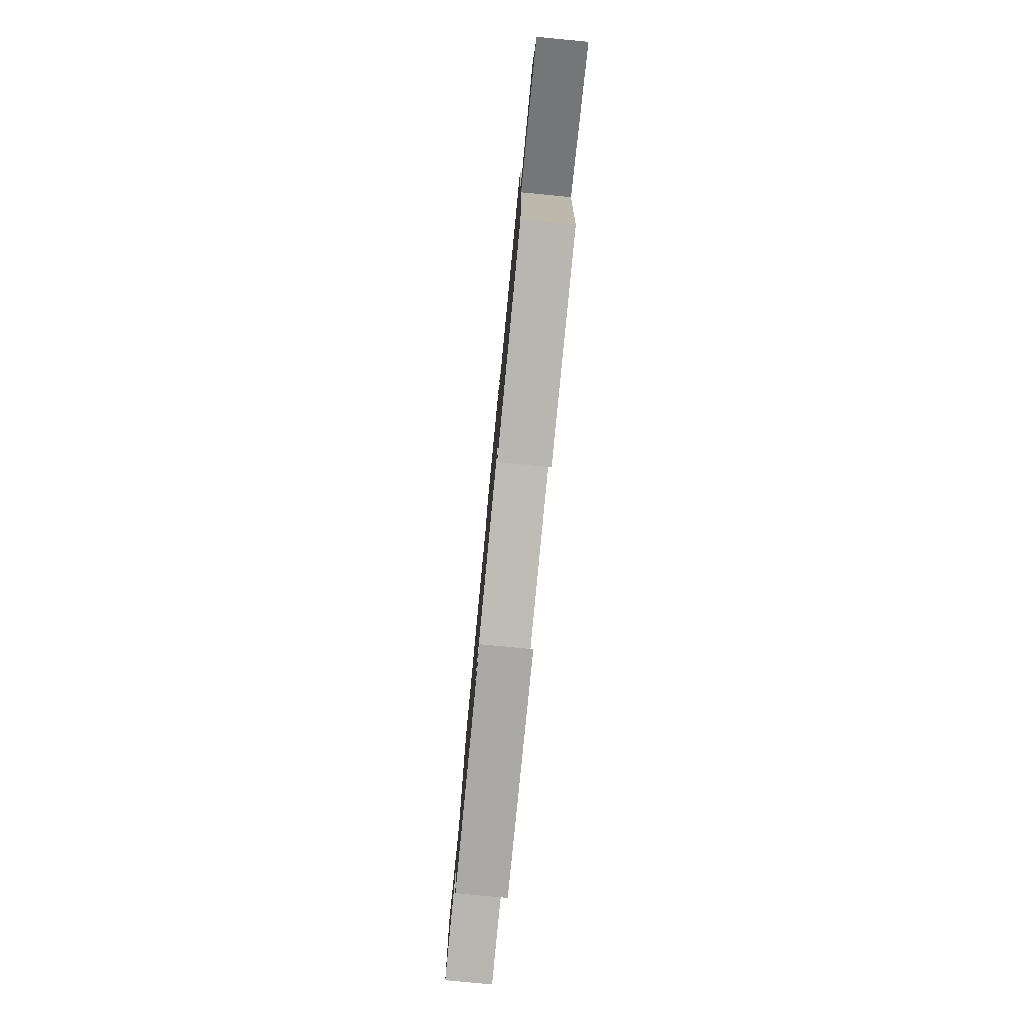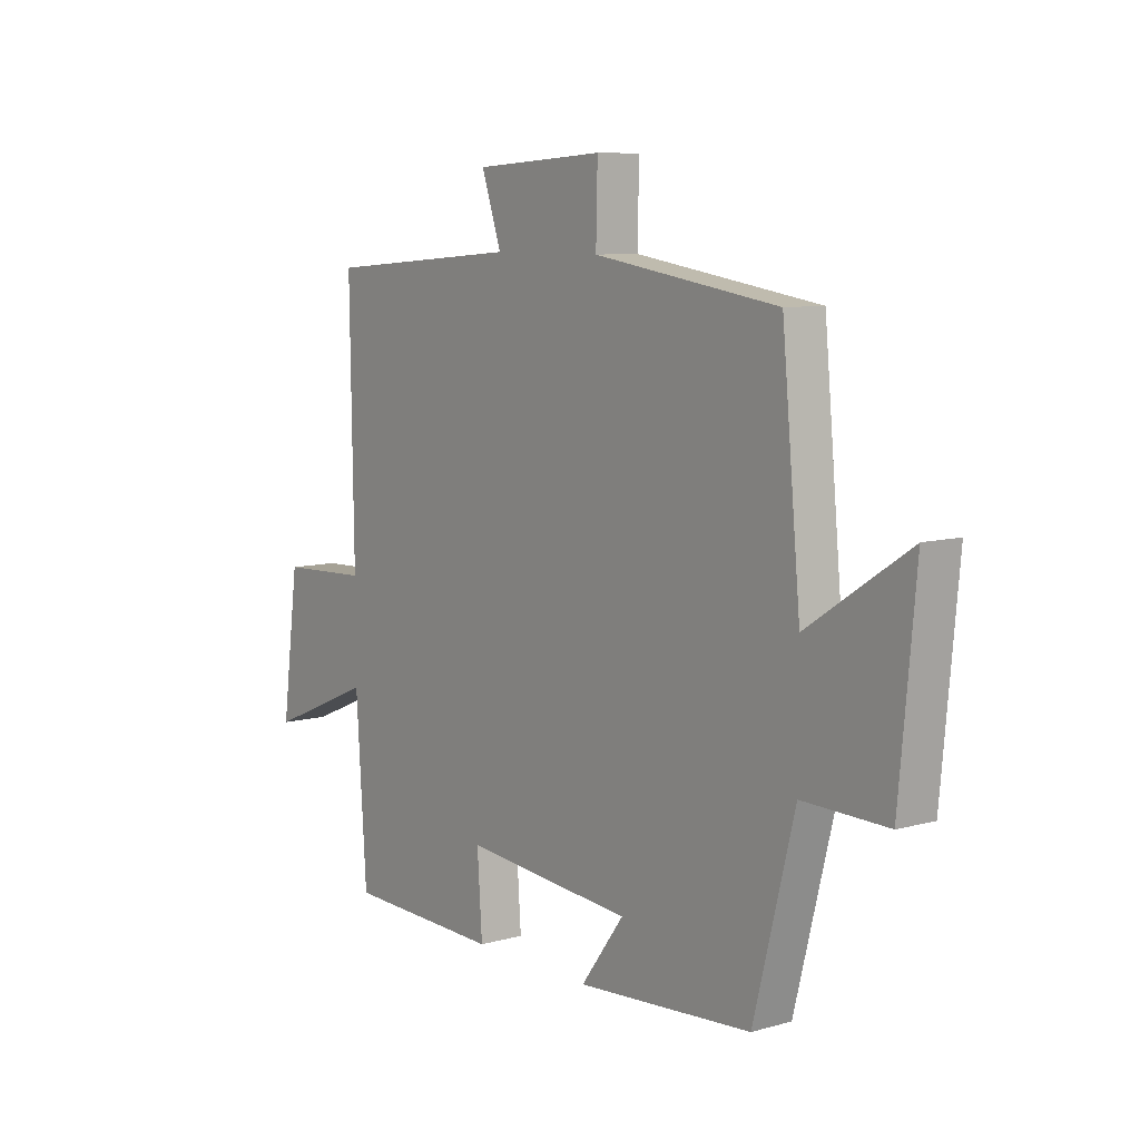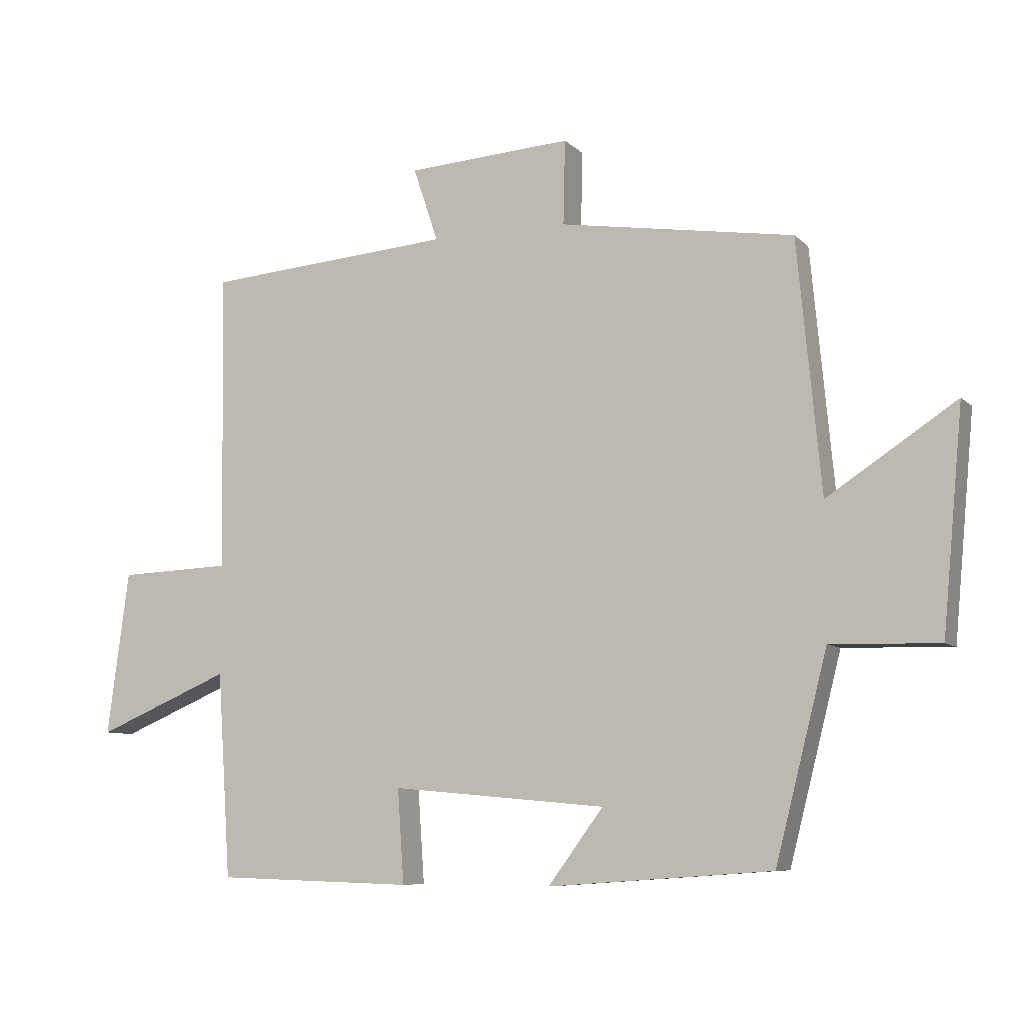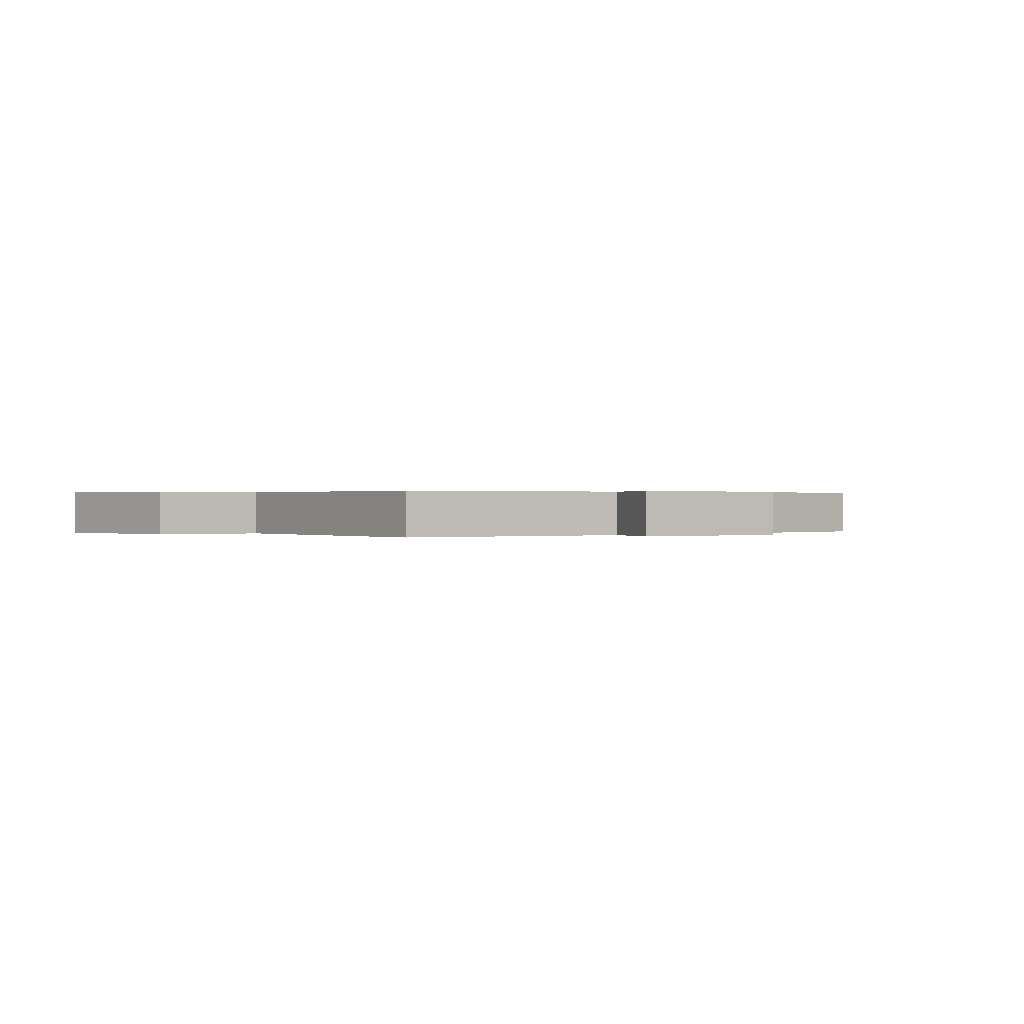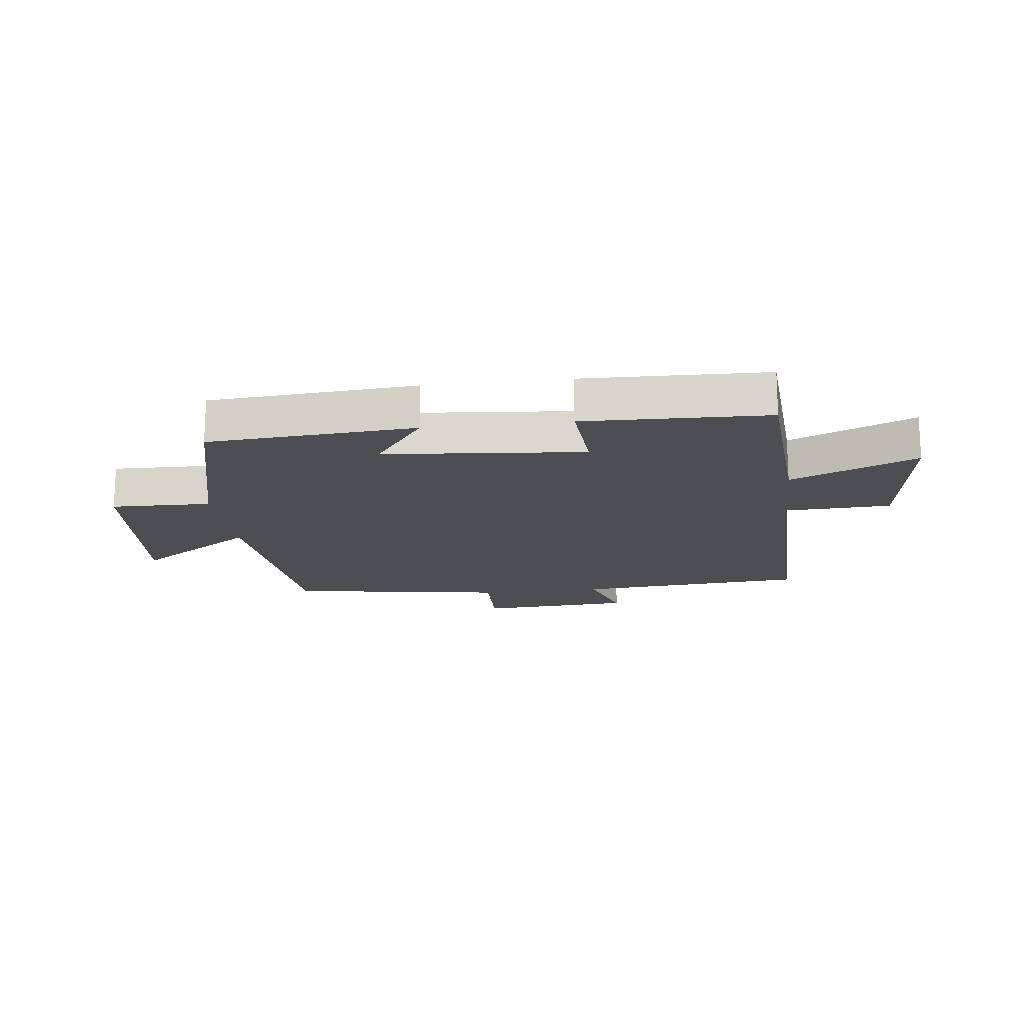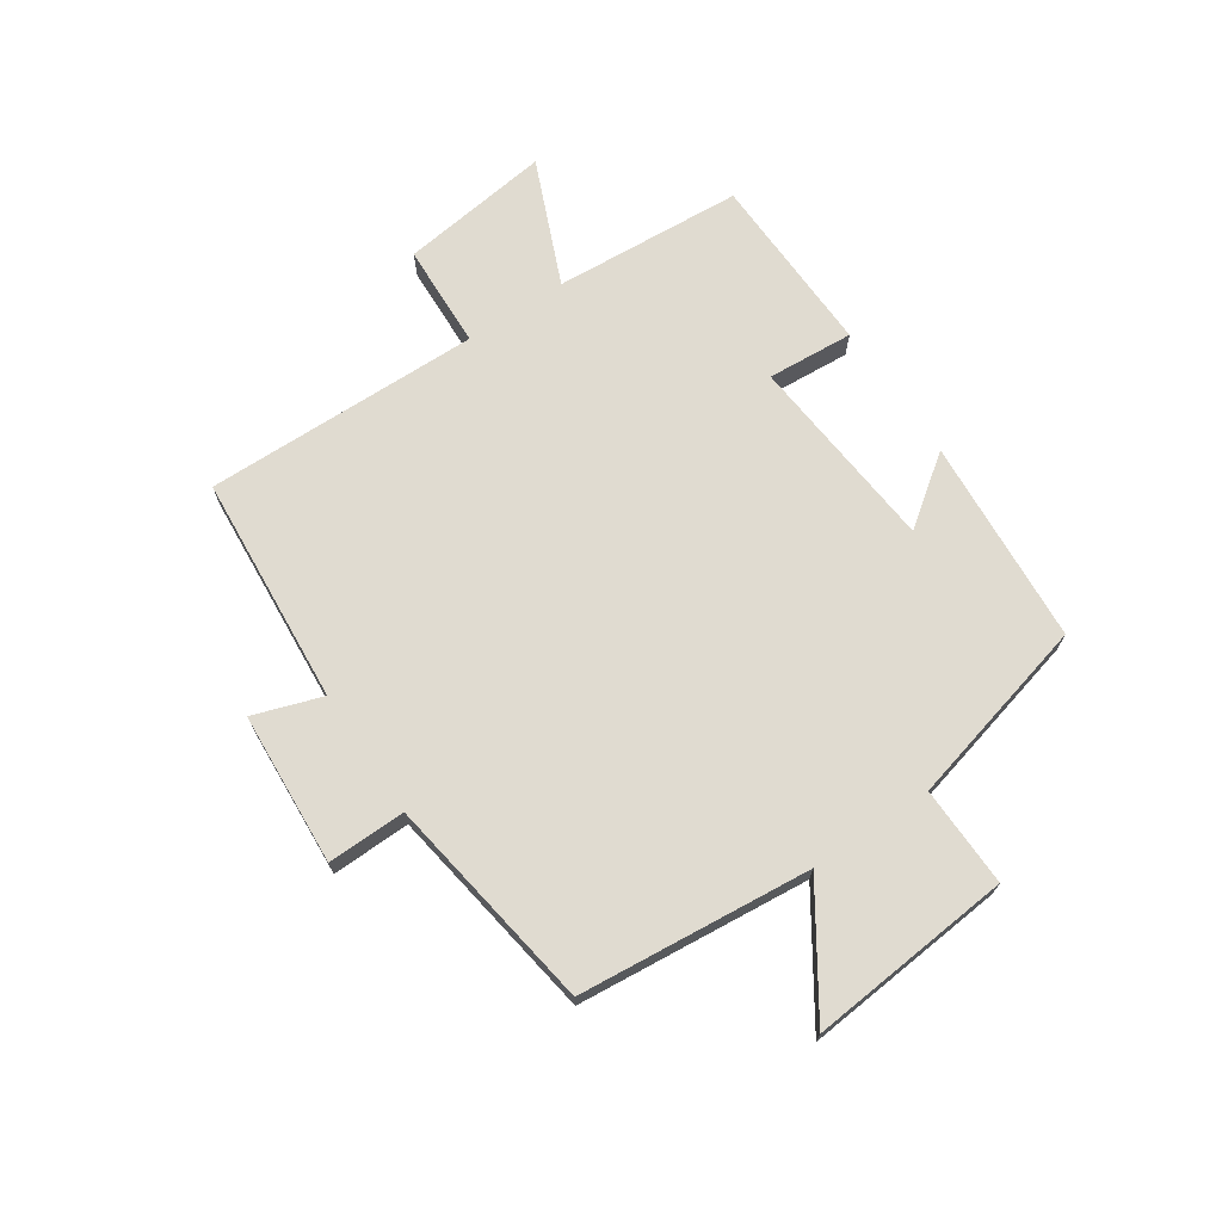
<metadata>
{"format":"obj","ext":"obj","renderer":"f3d","projection":"perspective","resolution":1024,"background":"white","views":[{"elev":-79.7,"azim":-95.5,"up":"+Z"},{"elev":8.3,"azim":52.6,"up":"+Z"},{"elev":-8.0,"azim":24.2,"up":"+Z"},{"elev":0.3,"azim":-36.9,"up":"+Y"},{"elev":-17.2,"azim":-173.1,"up":"+Y"},{"elev":69.9,"azim":56.1,"up":"+Y"}]}
</metadata>
<code>
v -0.507 0.07 0.47
v -0.119 0.07 0.5
v -0.158 0.07 0.616
v 0.1 0.07 0.632
v 0.097 0.07 0.5
v 0.463 0.07 0.443
v 0.5 0.07 0.051
v 0.701 0.07 0.183
v 0.669 0.07 -0.161
v 0.5 0.07 -0.157
v 0.419 0.07 -0.475
v 0.07 0.07 -0.5
v 0.156 0.07 -0.384
v -0.18 0.07 -0.354
v -0.17 0.07 -0.5
v -0.479 0.07 -0.491
v -0.5 0.07 -0.171
v -0.711 0.07 -0.26
v -0.677 0.07 -0.004
v -0.5 0.07 0.003
v -0.507 0 0.47
v -0.119 0 0.5
v -0.158 0 0.616
v 0.1 0 0.632
v 0.097 0 0.5
v 0.463 0 0.443
v 0.5 0 0.051
v 0.701 0 0.183
v 0.669 0 -0.161
v 0.5 0 -0.157
v 0.419 0 -0.475
v 0.07 0 -0.5
v 0.156 0 -0.384
v -0.18 0 -0.354
v -0.17 0 -0.5
v -0.479 0 -0.491
v -0.5 0 -0.171
v -0.711 0 -0.26
v -0.677 0 -0.004
v -0.5 0 0.003
f 17 18 19 20
f 16 17 20
f 15 16 20
f 14 15 20
f 20 1 2
f 14 20 2
f 13 14 2
f 10 11 12 13
f 10 13 2
f 7 8 9 10
f 7 10 2
f 6 7 2
f 5 6 2
f 2 3 4 5
f 40 39 38 37
f 40 37 36
f 40 36 35
f 40 35 34
f 22 21 40
f 22 40 34
f 22 34 33
f 33 32 31 30
f 22 33 30
f 30 29 28 27
f 22 30 27
f 22 27 26
f 22 26 25
f 25 24 23 22
f 1 21 22 2
f 2 22 23 3
f 3 23 24 4
f 4 24 25 5
f 5 25 26 6
f 6 26 27 7
f 7 27 28 8
f 8 28 29 9
f 9 29 30 10
f 10 30 31 11
f 11 31 32 12
f 12 32 33 13
f 13 33 34 14
f 14 34 35 15
f 15 35 36 16
f 16 36 37 17
f 17 37 38 18
f 18 38 39 19
f 19 39 40 20
f 20 40 21 1

</code>
